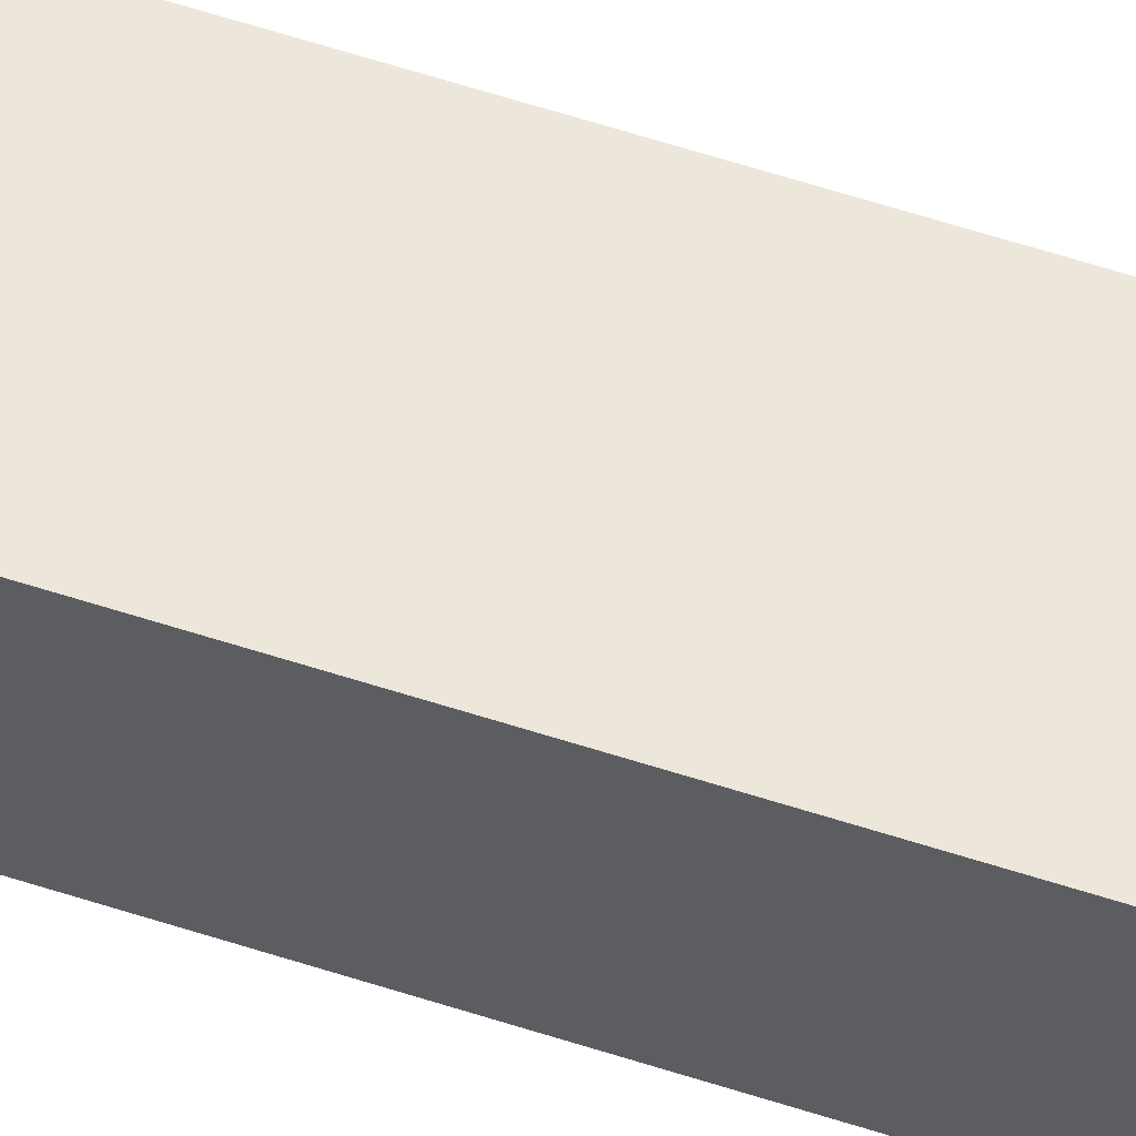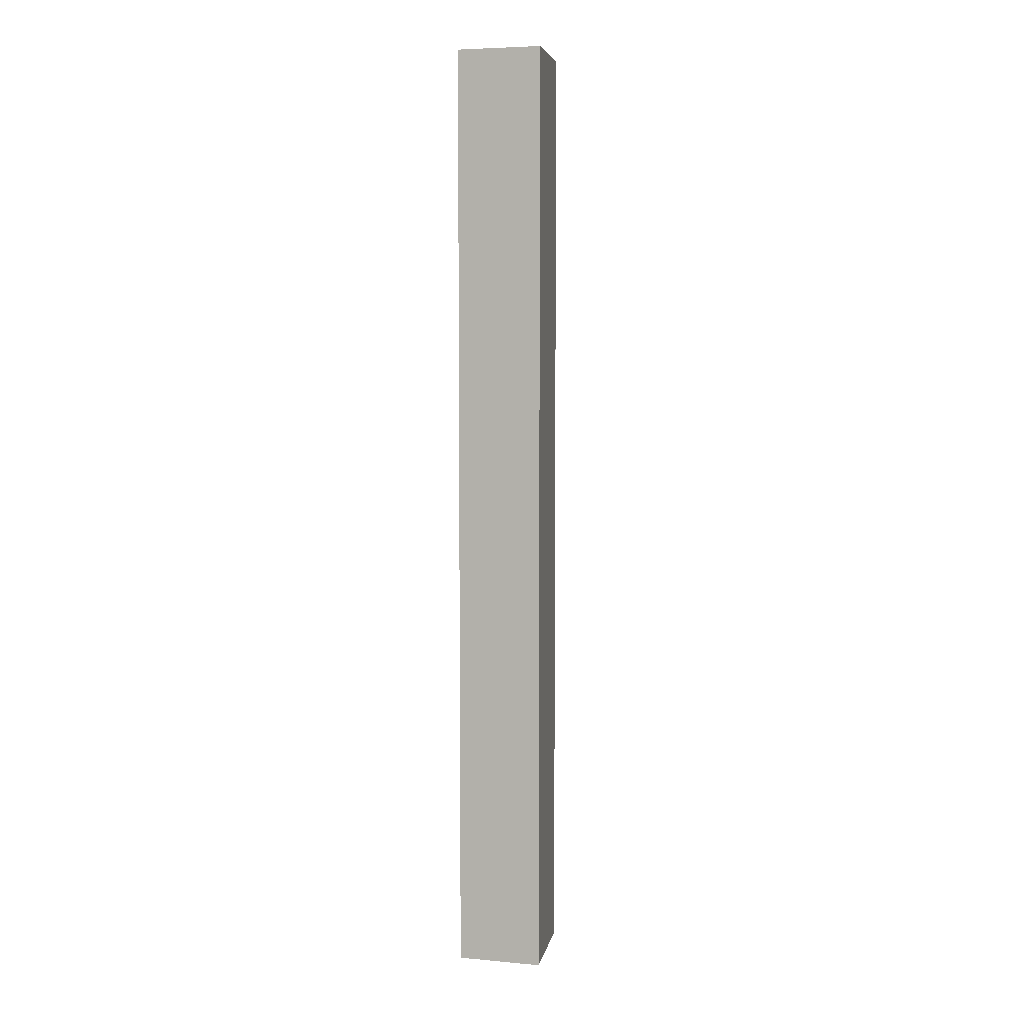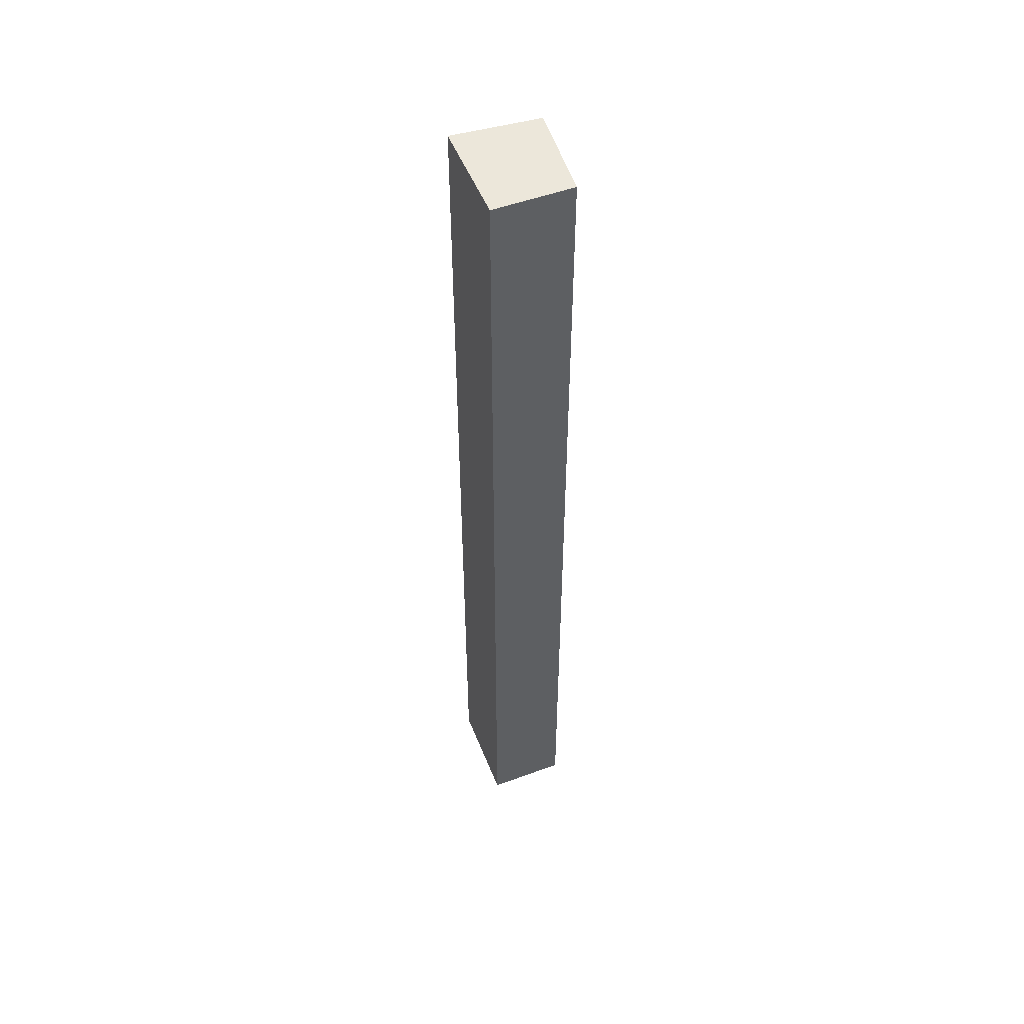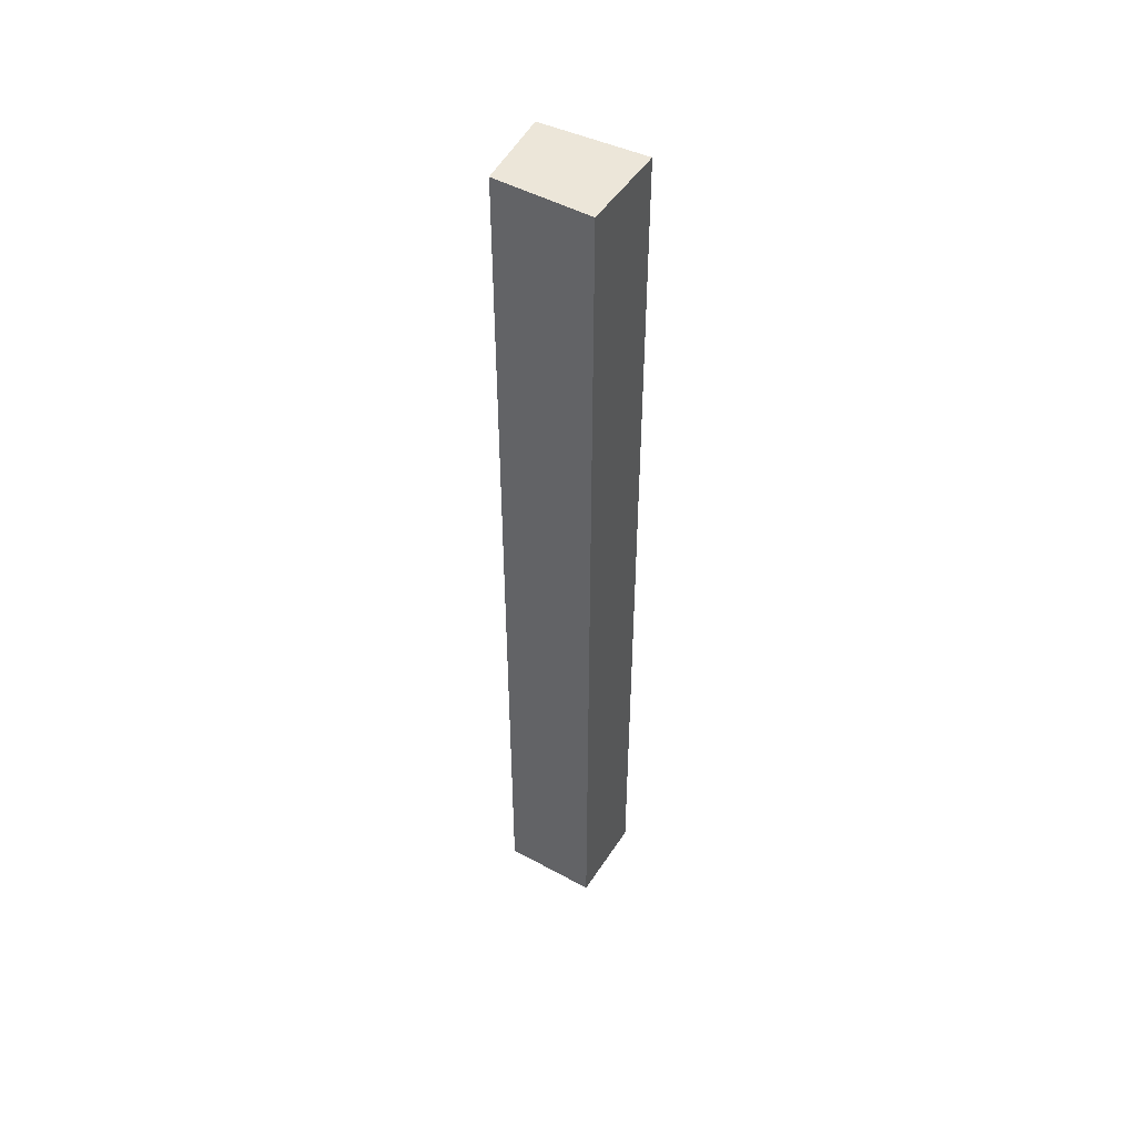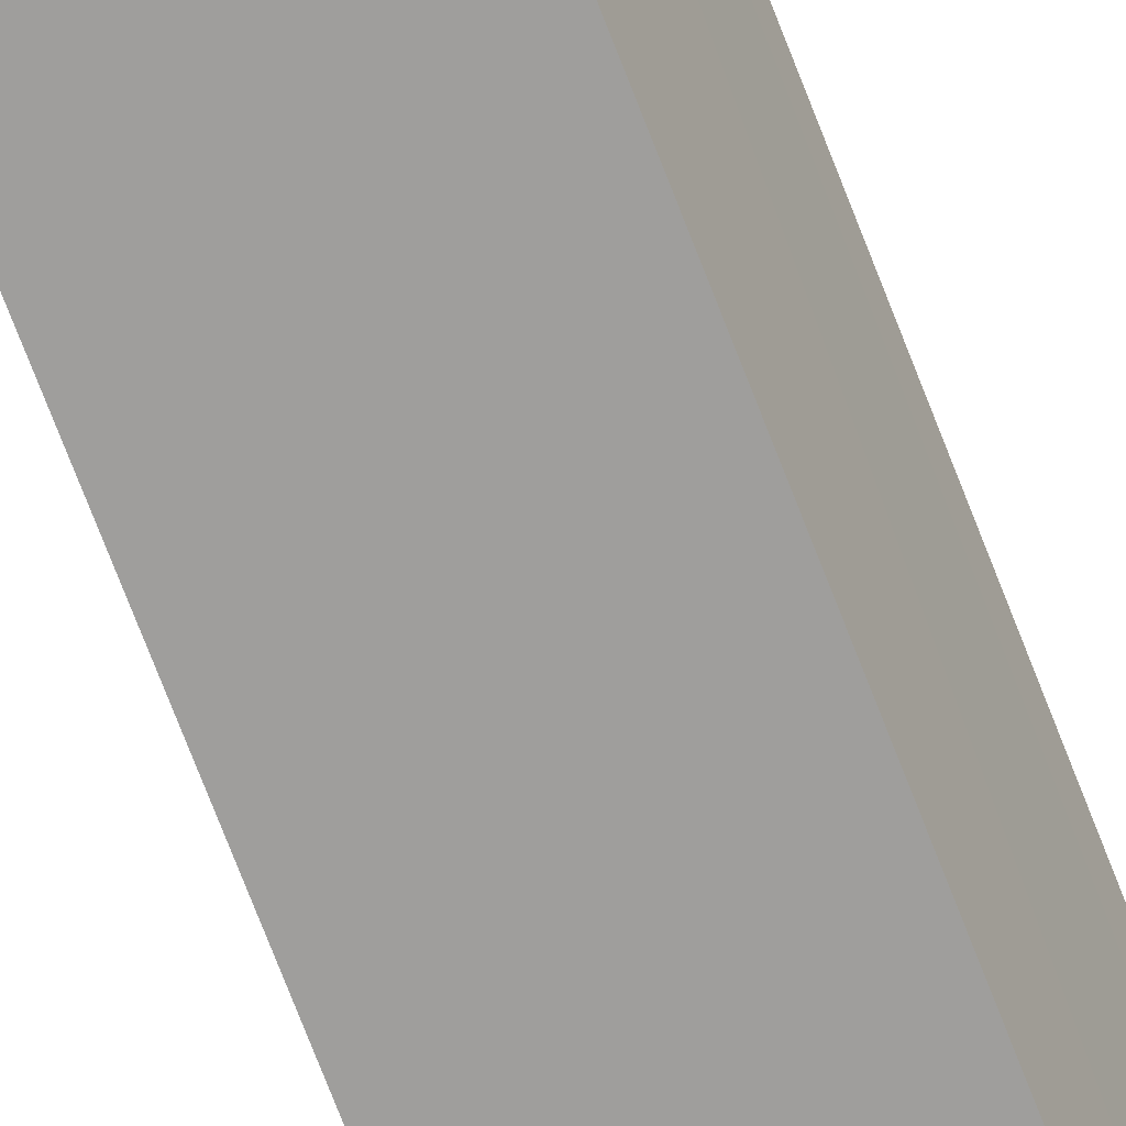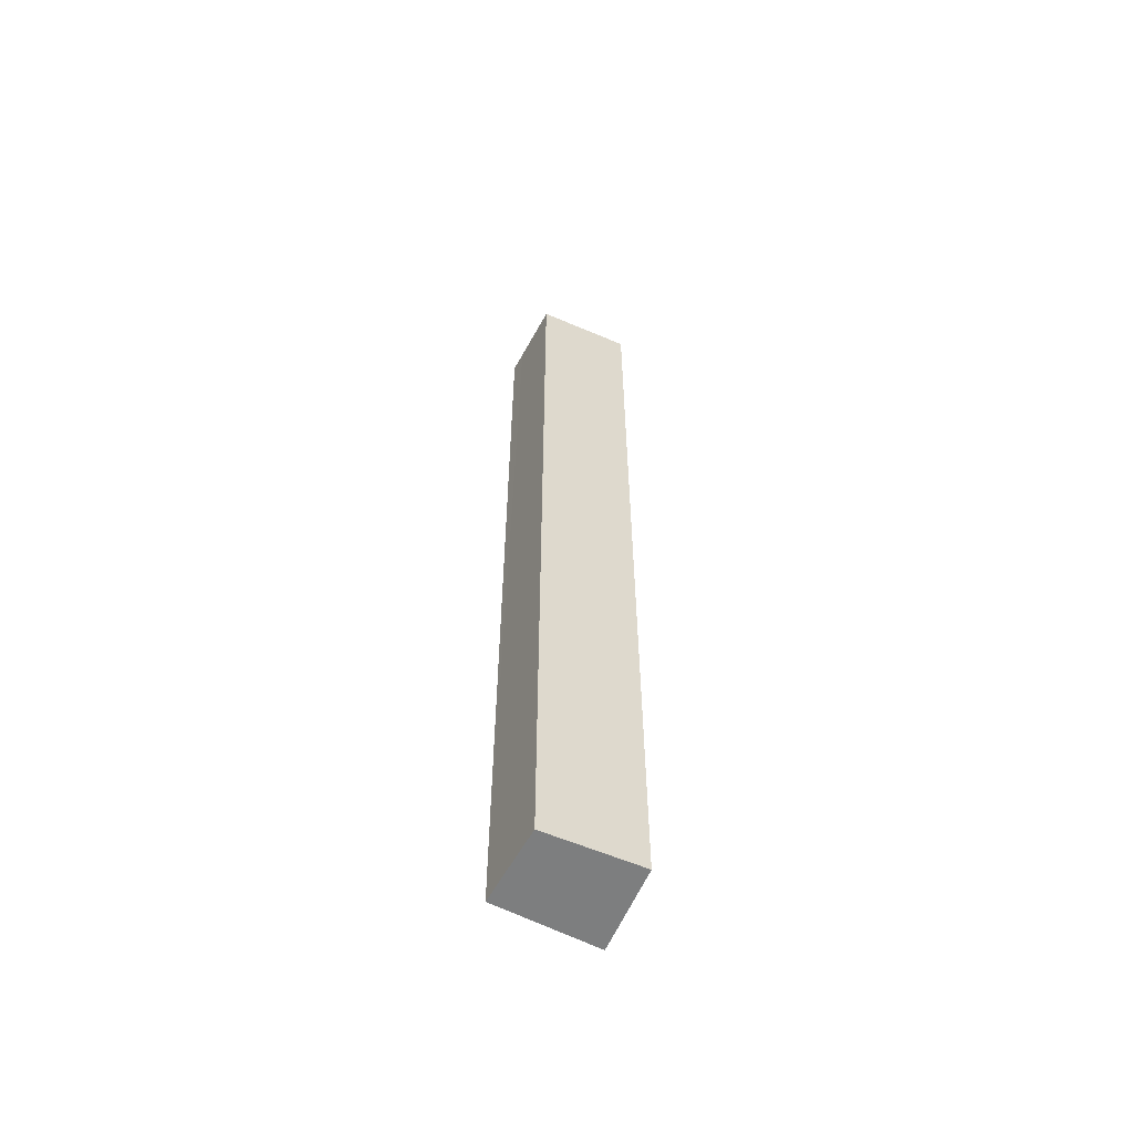
<metadata>
{"format":"obj","ext":"obj","renderer":"f3d","projection":"perspective","resolution":1024,"background":"white","views":[{"elev":67.2,"azim":-72.6,"up":"+Z"},{"elev":5.8,"azim":-67.2,"up":"+Y"},{"elev":51.4,"azim":81.0,"up":"+Y"},{"elev":49.1,"azim":-140.9,"up":"+Y"},{"elev":-75.3,"azim":21.3,"up":"+Z"},{"elev":-59.3,"azim":164.2,"up":"+Y"}]}
</metadata>
<code>
v  2.09 18.6 0.867
v  0.219 18.6 1.67
v  2.177 18.6 1.244
v  0 18.6 1.139e-15
v  1.836 18.6 -0.255
v  2.177 -7.617e-17 1.244
v  1.836 1.561e-17 -0.255
v  2.09 -5.309e-17 0.867
v  0 0 0
v  0.219 -1.023e-16 1.67
g defaultobject
f 1 2 3
f 2 1 4
f 4 1 5
f 6 1 3
f 1 6 5
f 5 6 7
f 7 6 8
f 7 4 5
f 4 7 9
f 9 2 4
f 2 9 10
f 10 3 2
f 3 10 6
f 8 9 7
f 9 8 6
f 9 6 10

</code>
